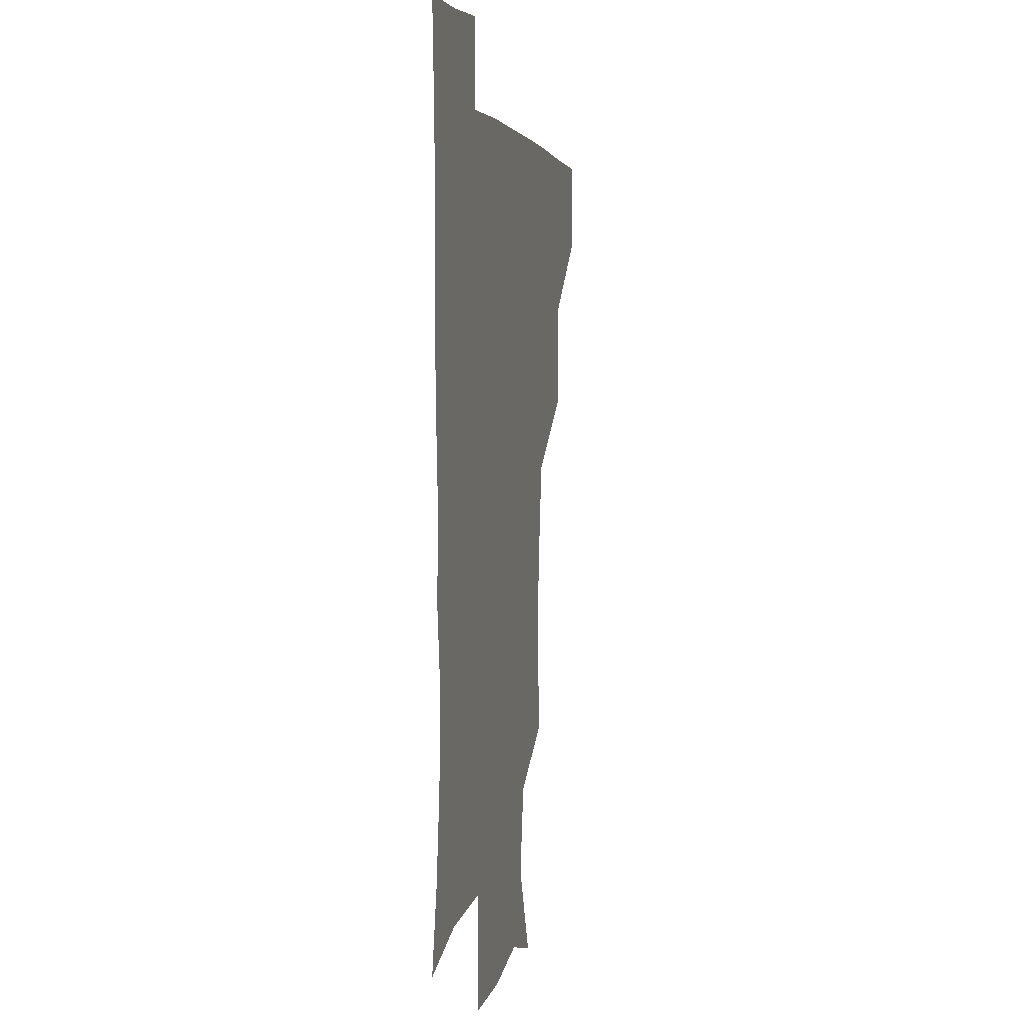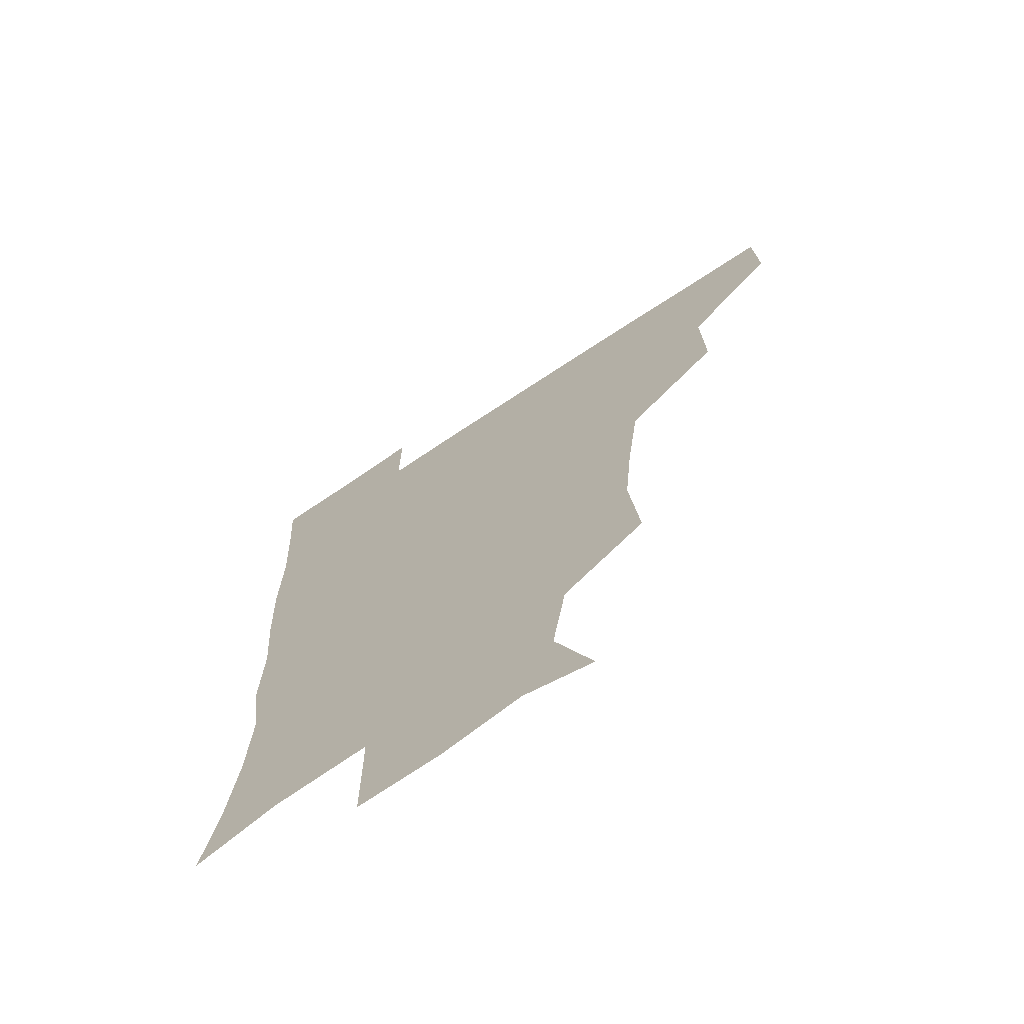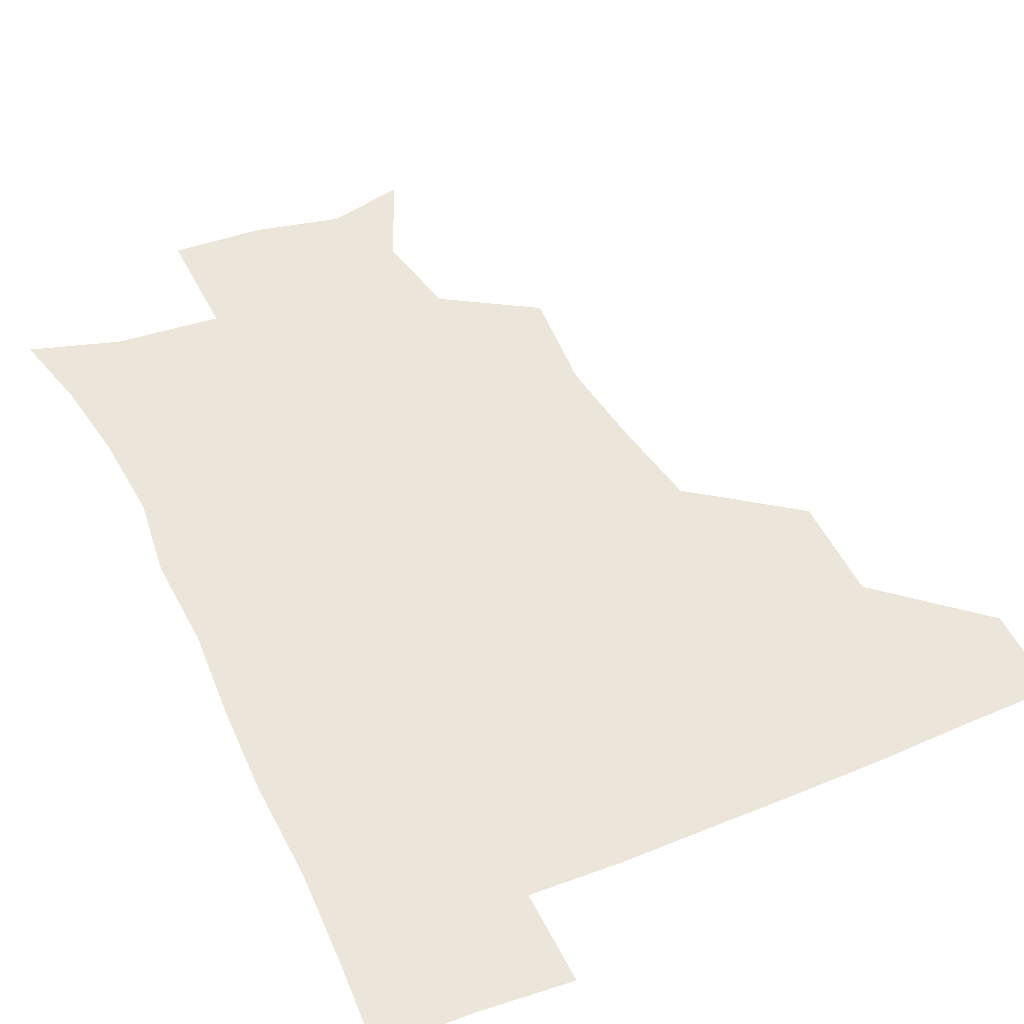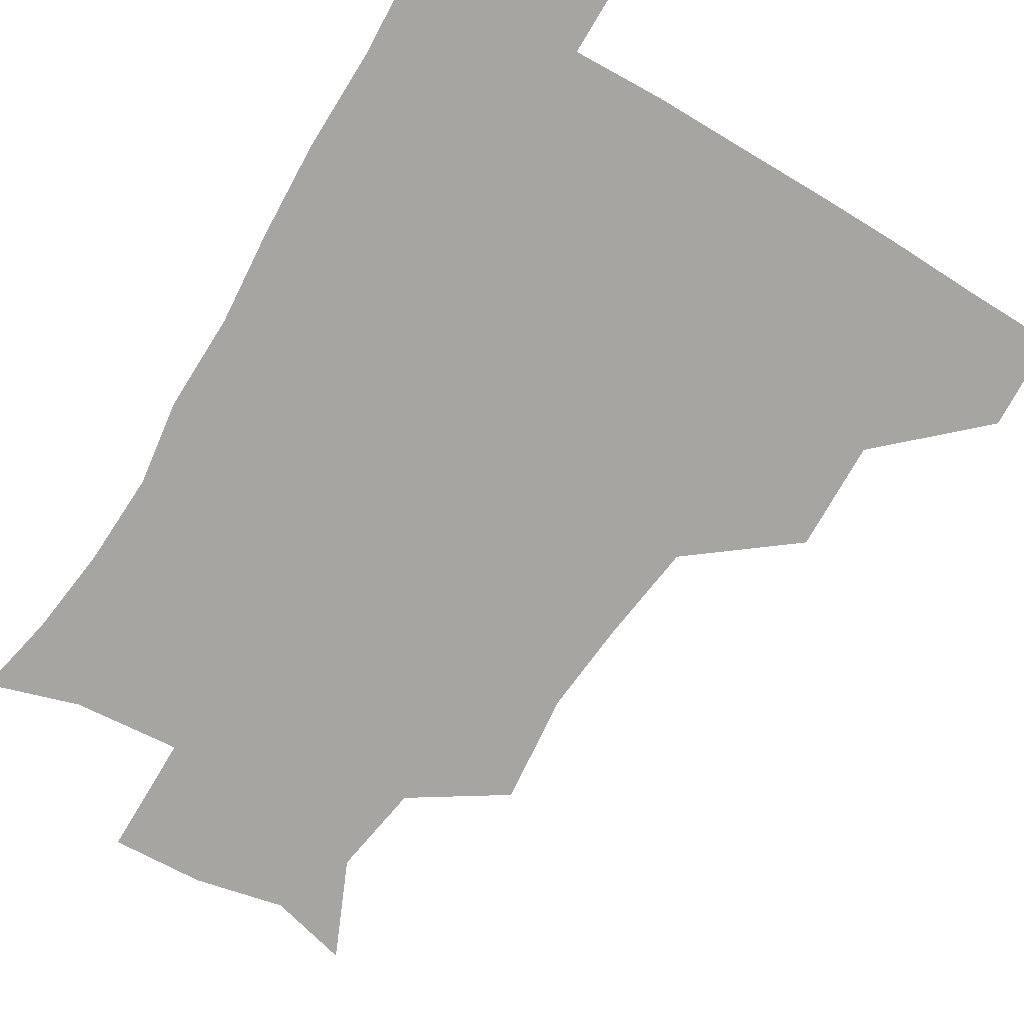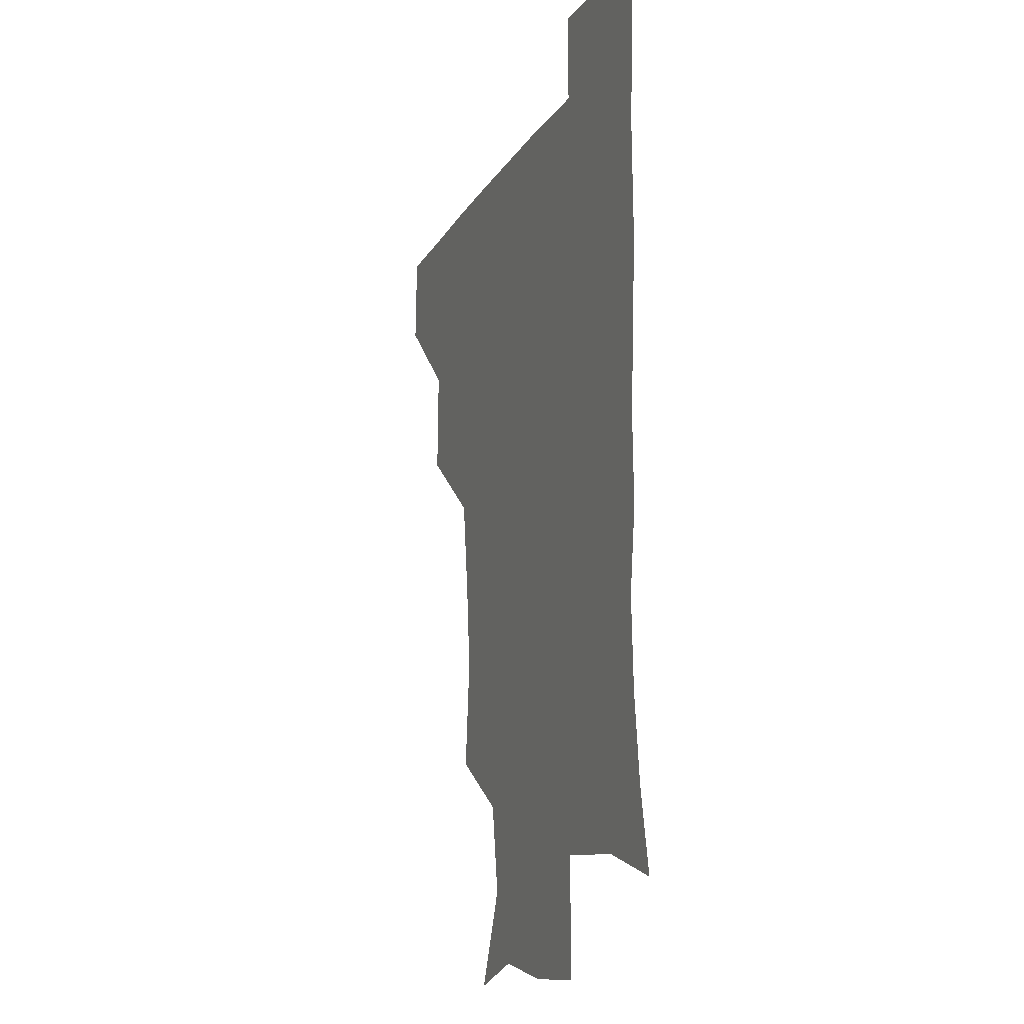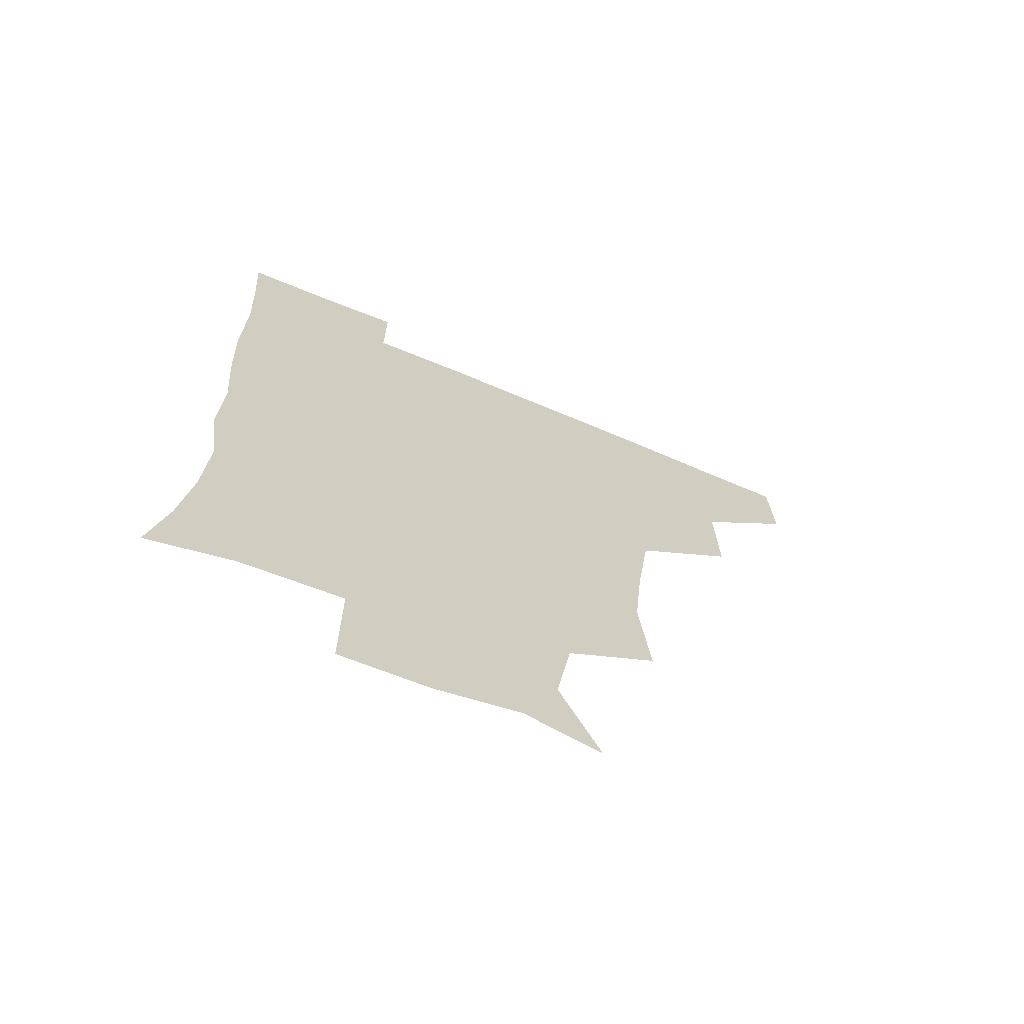
<metadata>
{"format":"obj","ext":"obj","renderer":"f3d","projection":"perspective","resolution":1024,"background":"white","views":[{"elev":2.8,"azim":102.1,"up":"+Y"},{"elev":-69.6,"azim":-146.2,"up":"+Y"},{"elev":46.8,"azim":155.2,"up":"+Z"},{"elev":-73.6,"azim":149.3,"up":"+Z"},{"elev":-14.1,"azim":69.9,"up":"+Y"},{"elev":-68.8,"azim":157.2,"up":"+Y"}]}
</metadata>
<code>
v 480.5 449 0
v 481.8 480.1 0
v 512.4 382.7 0
v 513.3 419 0
v 513.2 450.8 0
v 512 480.7 0
v 550.5 255.1 0
v 554 292.2 0
v 551.1 323 0
v 546.7 356.6 0
v 544.8 392 0
v 544 422.6 0
v 543.9 451.7 0
v 541.7 481.8 0
v 572.1 171.9 0
v 586.2 204.6 0
v 581.2 235.5 0
v 579.2 270.7 0
v 578.8 304.4 0
v 576.3 332.4 0
v 574.5 364.1 0
v 574 395.6 0
v 573.7 424.7 0
v 572.8 452.3 0
v 571.1 482.2 0
v 598 178.7 0
v 608.2 213.1 0
v 605.3 243.5 0
v 605.3 278.9 0
v 604.4 307.8 0
v 603.2 337.3 0
v 602.7 367.3 0
v 602.2 396.2 0
v 602.2 424.6 0
v 602.3 452.6 0
v 600.7 482.3 0
v 627.4 172.4 0
v 631.9 217.1 0
v 631.8 248.8 0
v 631.2 278.9 0
v 630.5 309.4 0
v 630.2 336.9 0
v 630.1 369 0
v 630.3 397.3 0
v 630.9 425.4 0
v 631.5 452.9 0
v 630.1 482.4 0
v 657.8 171 0
v 657.7 211.7 0
v 657.2 246.8 0
v 656.5 279.6 0
v 656.6 308.6 0
v 657.4 336.2 0
v 657 367.8 0
v 658.1 395.9 0
v 658.8 425.1 0
v 659.6 453.6 0
v 660.8 481.4 0
v 660.7 512.8 0
v 693 208.8 0
v 684.8 243.4 0
v 682.2 274.8 0
v 682.2 304.5 0
v 683.5 333.8 0
v 684.4 363.2 0
v 684.6 394.5 0
v 686.5 423 0
v 687.2 453 0
v 689.3 480.6 0
v 690.5 510.4 0
v 722.8 199.5 0
v 716.7 227.8 0
v 712.9 257.9 0
v 711.4 288.9 0
v 715.2 317.1 0
v 714.3 350 0
v 716.7 381.1 0
v 717.9 413 0
v 717.2 447.5 0
v 718.6 479.4 0
v 720.6 509.6 0
f 4 5 1
f 1 5 2
f 5 6 2
f 10 11 3
f 3 11 4
f 11 12 4
f 4 12 5
f 12 13 5
f 5 13 6
f 13 14 6
f 17 18 7
f 7 18 8
f 18 19 8
f 8 19 9
f 19 20 9
f 9 20 10
f 20 21 10
f 10 21 11
f 21 22 11
f 11 22 12
f 22 23 12
f 12 23 13
f 23 24 13
f 13 24 14
f 24 25 14
f 15 26 16
f 26 27 16
f 16 27 17
f 27 28 17
f 17 28 18
f 28 29 18
f 18 29 19
f 29 30 19
f 19 30 20
f 30 31 20
f 20 31 21
f 31 32 21
f 21 32 22
f 32 33 22
f 22 33 23
f 33 34 23
f 23 34 24
f 34 35 24
f 24 35 25
f 35 36 25
f 26 37 27
f 37 38 27
f 27 38 28
f 38 39 28
f 28 39 29
f 39 40 29
f 29 40 30
f 40 41 30
f 30 41 31
f 41 42 31
f 31 42 32
f 42 43 32
f 32 43 33
f 43 44 33
f 33 44 34
f 44 45 34
f 34 45 35
f 45 46 35
f 35 46 36
f 46 47 36
f 37 48 38
f 48 49 38
f 38 49 39
f 49 50 39
f 39 50 40
f 50 51 40
f 40 51 41
f 51 52 41
f 41 52 42
f 52 53 42
f 42 53 43
f 53 54 43
f 43 54 44
f 54 55 44
f 44 55 45
f 55 56 45
f 45 56 46
f 56 57 46
f 46 57 47
f 57 58 47
f 49 60 50
f 60 61 50
f 50 61 51
f 61 62 51
f 51 62 52
f 62 63 52
f 52 63 53
f 63 64 53
f 53 64 54
f 64 65 54
f 54 65 55
f 65 66 55
f 55 66 56
f 66 67 56
f 56 67 57
f 67 68 57
f 57 68 58
f 68 69 58
f 58 69 59
f 69 70 59
f 60 71 61
f 71 72 61
f 61 72 62
f 72 73 62
f 62 73 63
f 73 74 63
f 63 74 64
f 74 75 64
f 64 75 65
f 75 76 65
f 65 76 66
f 76 77 66
f 66 77 67
f 77 78 67
f 67 78 68
f 78 79 68
f 68 79 69
f 79 80 69
f 69 80 70
f 80 81 70

</code>
